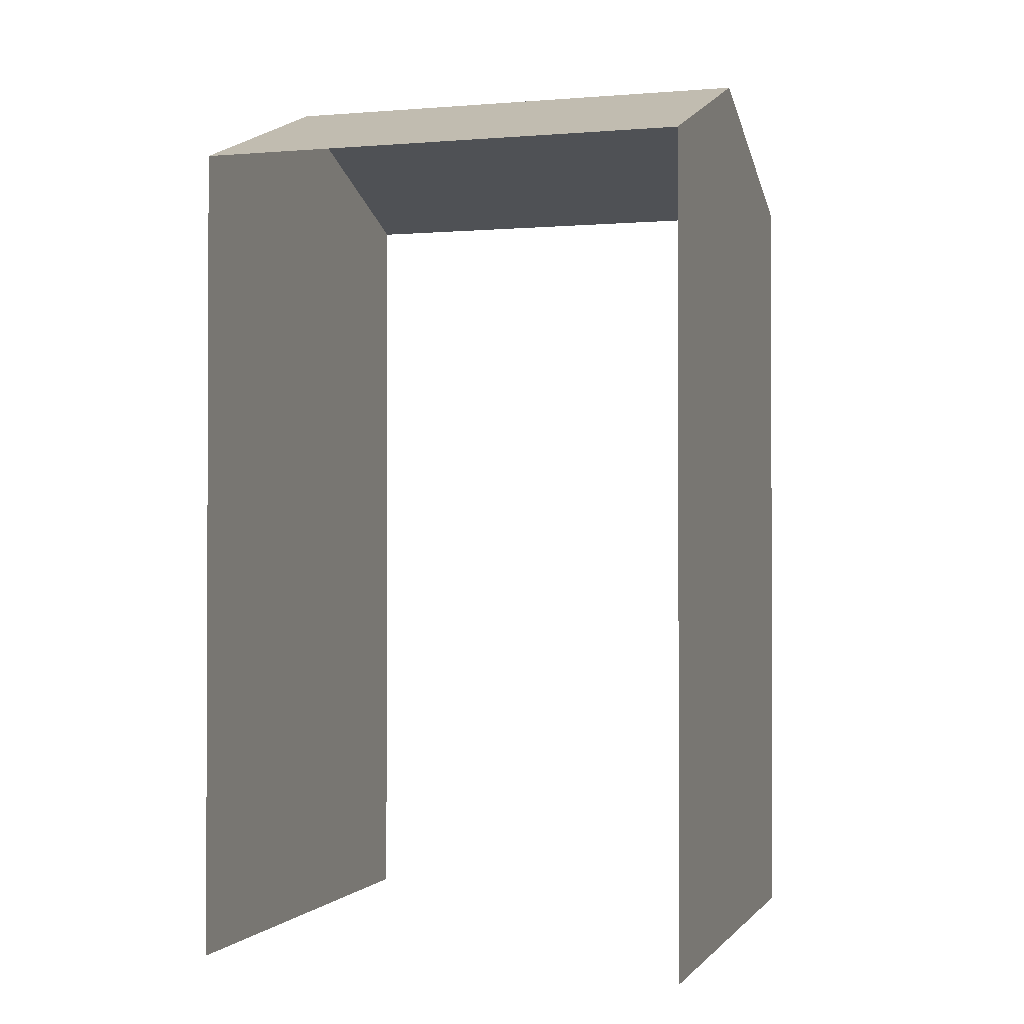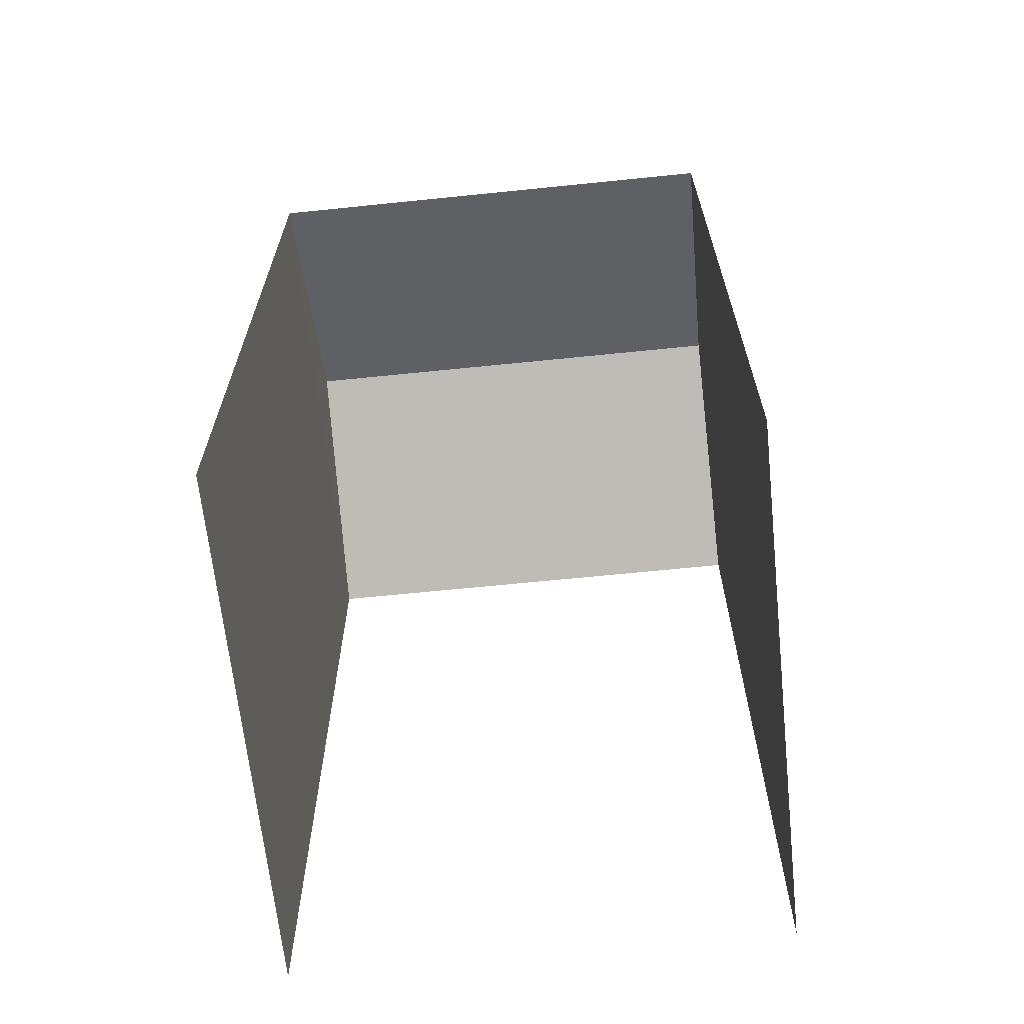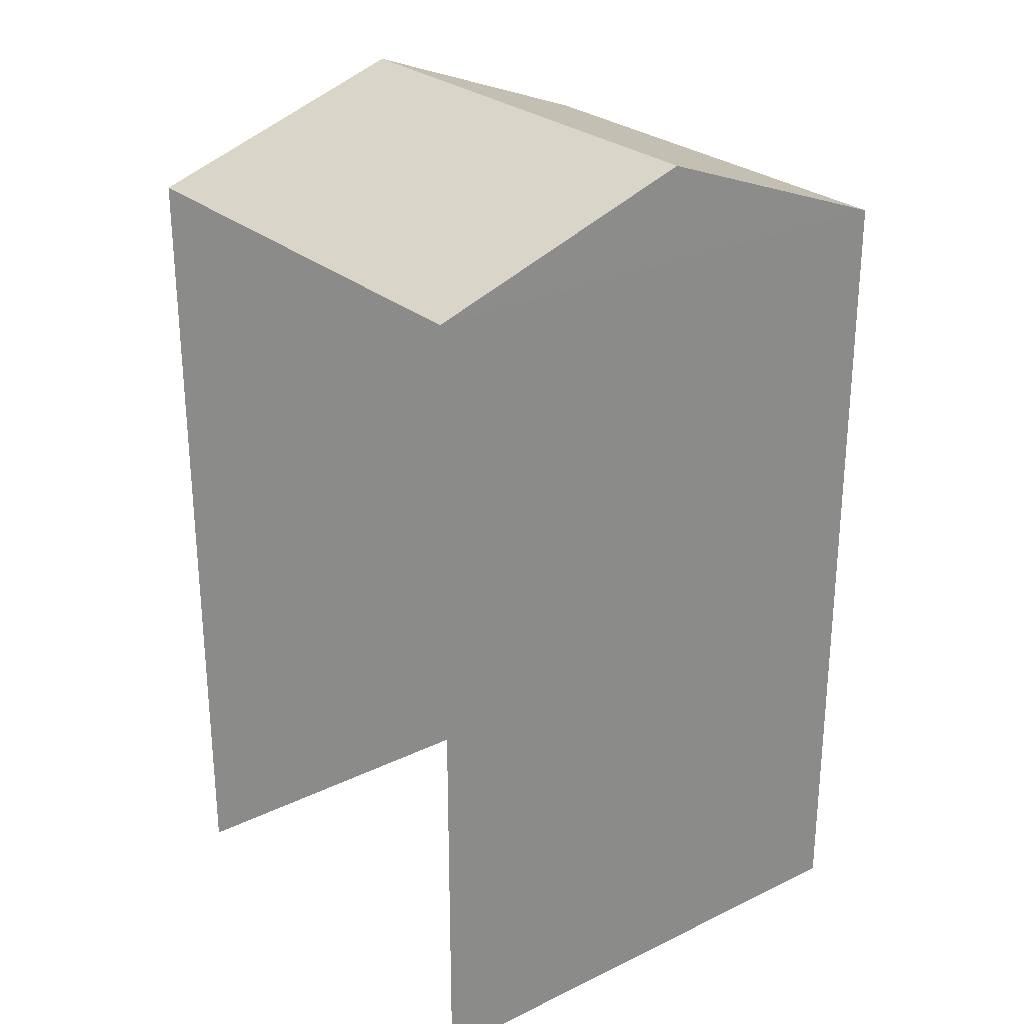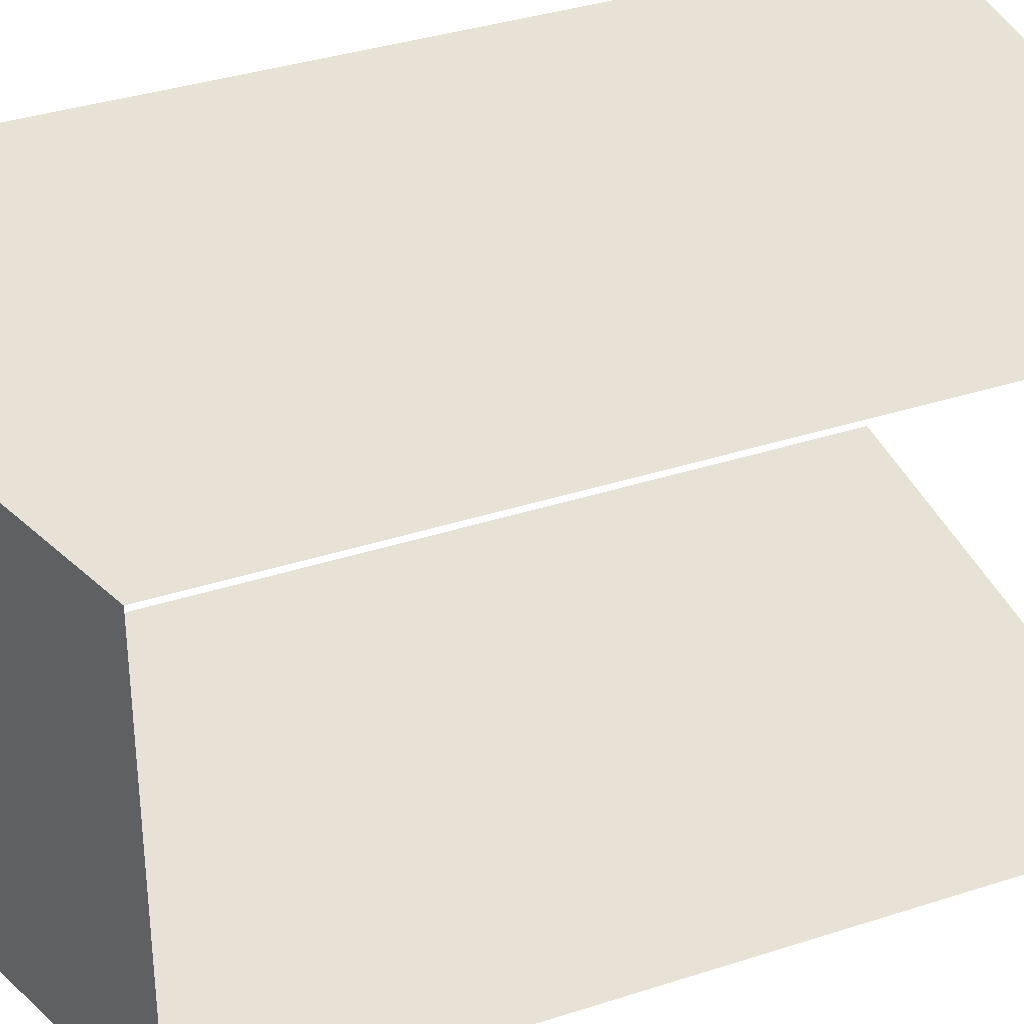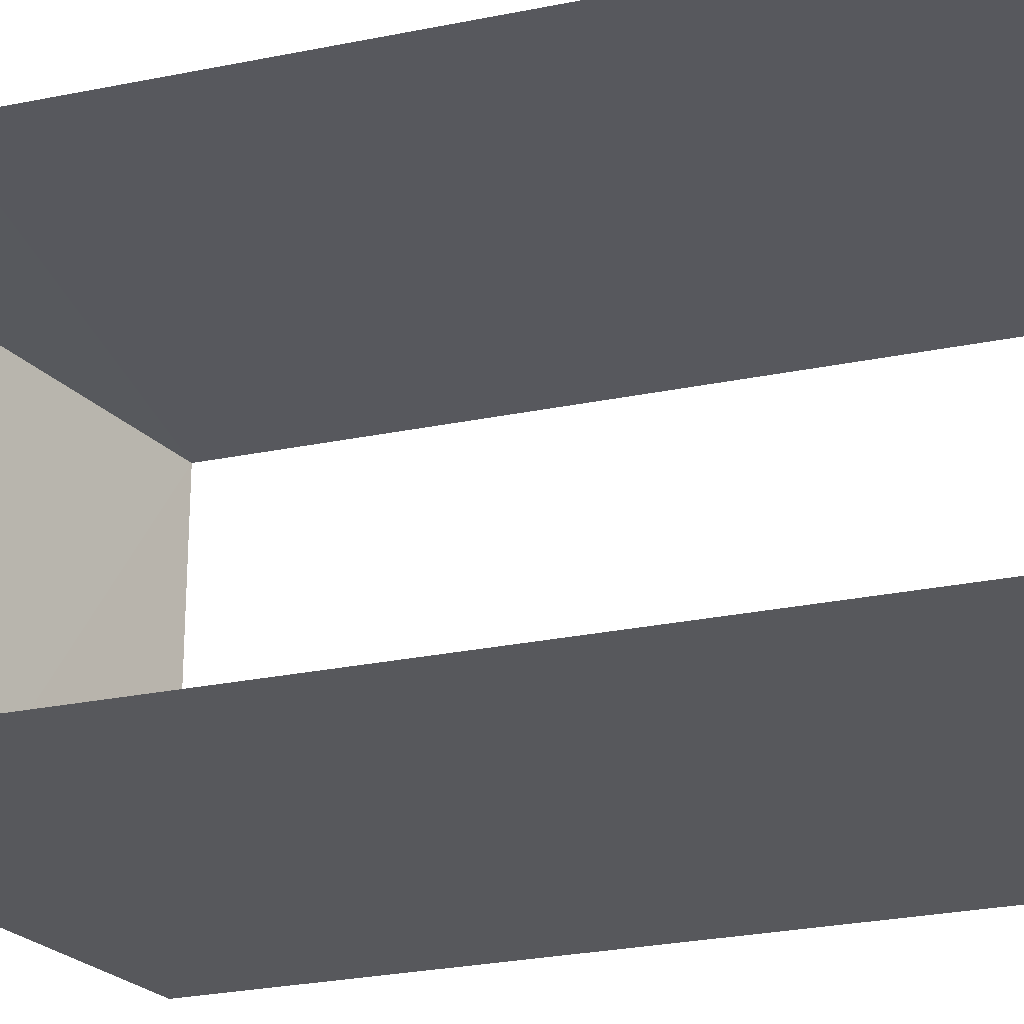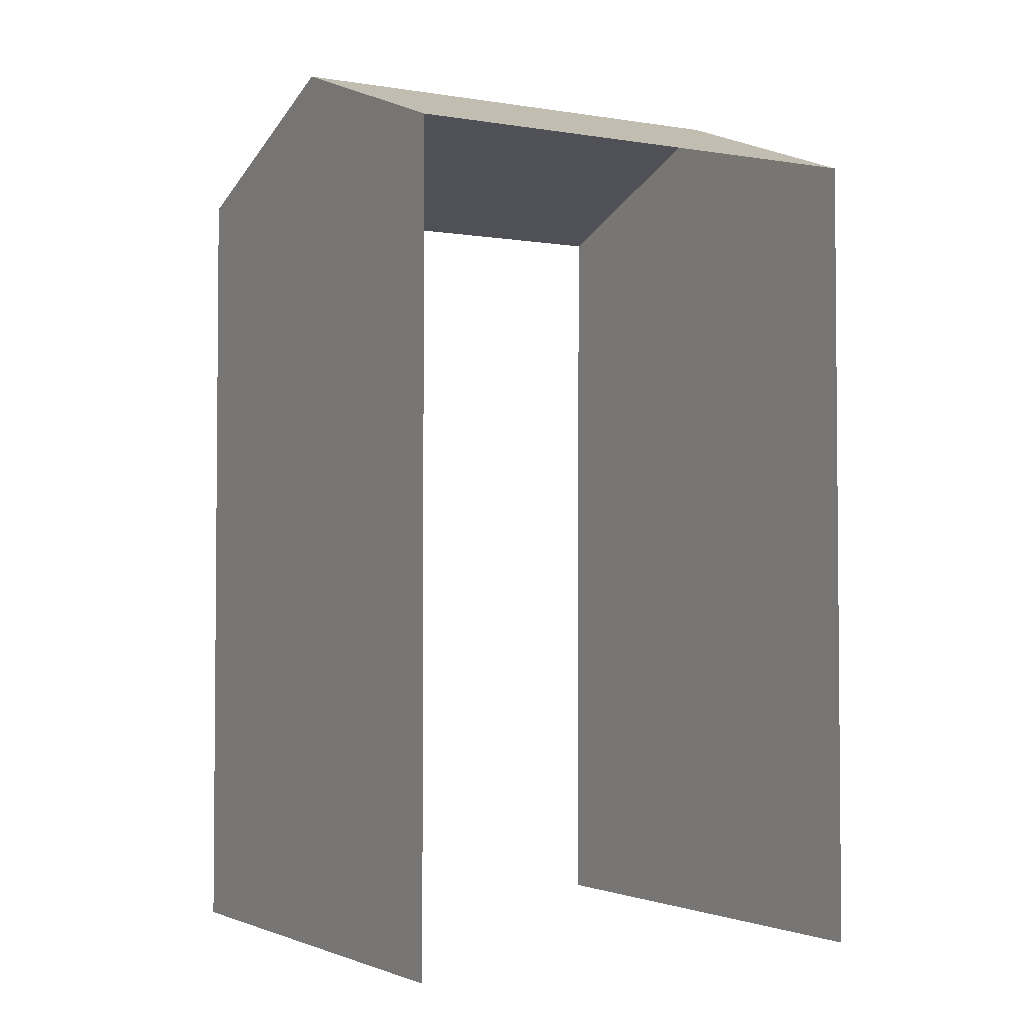
<metadata>
{"format":"obj","ext":"obj","renderer":"f3d","projection":"perspective","resolution":1024,"background":"white","views":[{"elev":-1.4,"azim":104.2,"up":"+Z"},{"elev":-65.8,"azim":93.4,"up":"+Z"},{"elev":26.6,"azim":-39.5,"up":"+Z"},{"elev":37.6,"azim":67.6,"up":"+Y"},{"elev":-31.3,"azim":105.6,"up":"+Y"},{"elev":-2.9,"azim":58.1,"up":"+Z"}]}
</metadata>
<code>
v -3.735e+05 -1.033e+05 29.24
v -3.735e+05 -1.033e+05 29.24
v -3.735e+05 -1.033e+05 29.24
v -3.735e+05 -1.033e+05 29.24
v -3.735e+05 -1.033e+05 39.79
v -3.735e+05 -1.033e+05 38.69
v -3.735e+05 -1.033e+05 39.79
v -3.735e+05 -1.033e+05 38.69
v -3.735e+05 -1.033e+05 38.69
v -3.735e+05 -1.033e+05 38.69
f 1 2 3
f 1 4 2
f 10 4 1
f 10 9 4
f 8 3 2
f 6 8 2
f 5 6 7
f 5 8 6
f 9 10 5
f 7 9 5
f 6 2 9
f 6 9 7
f 2 4 9
f 1 3 10
f 10 8 5
f 10 3 8

</code>
